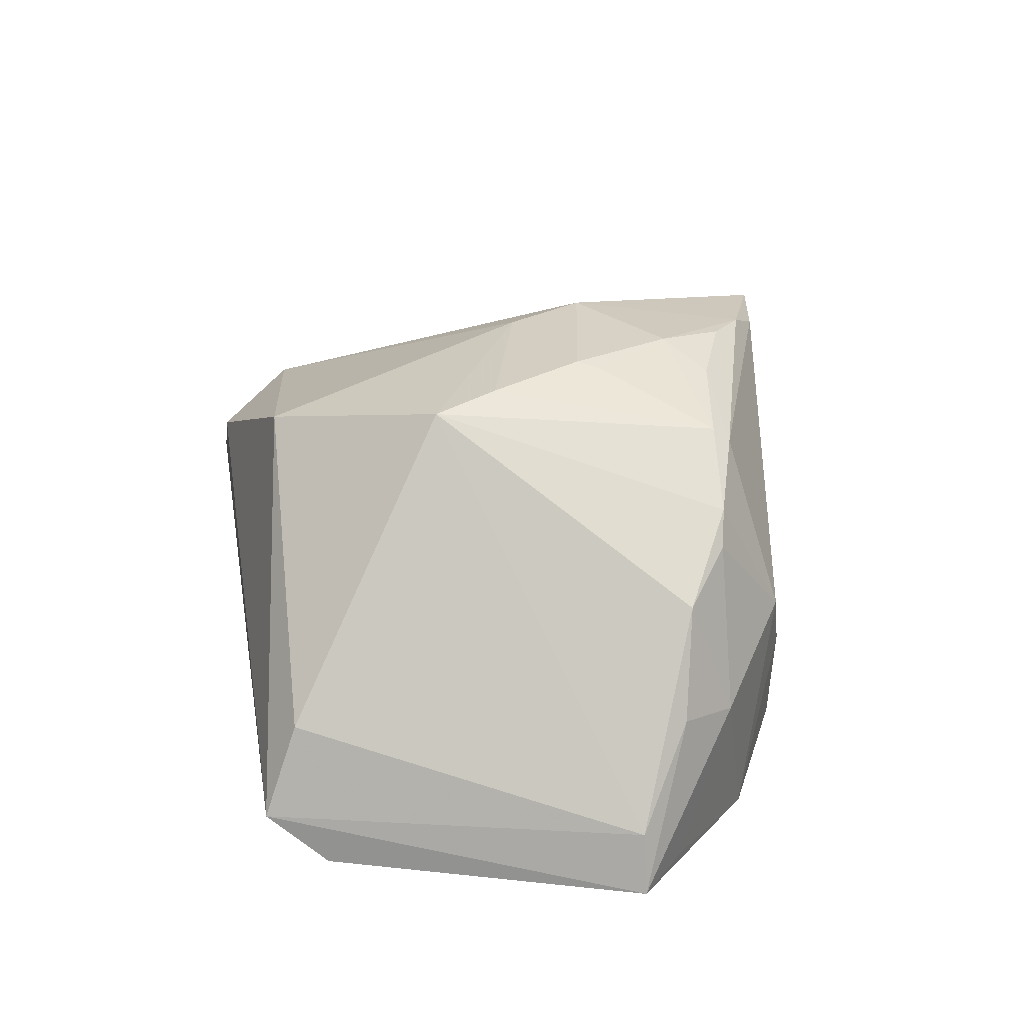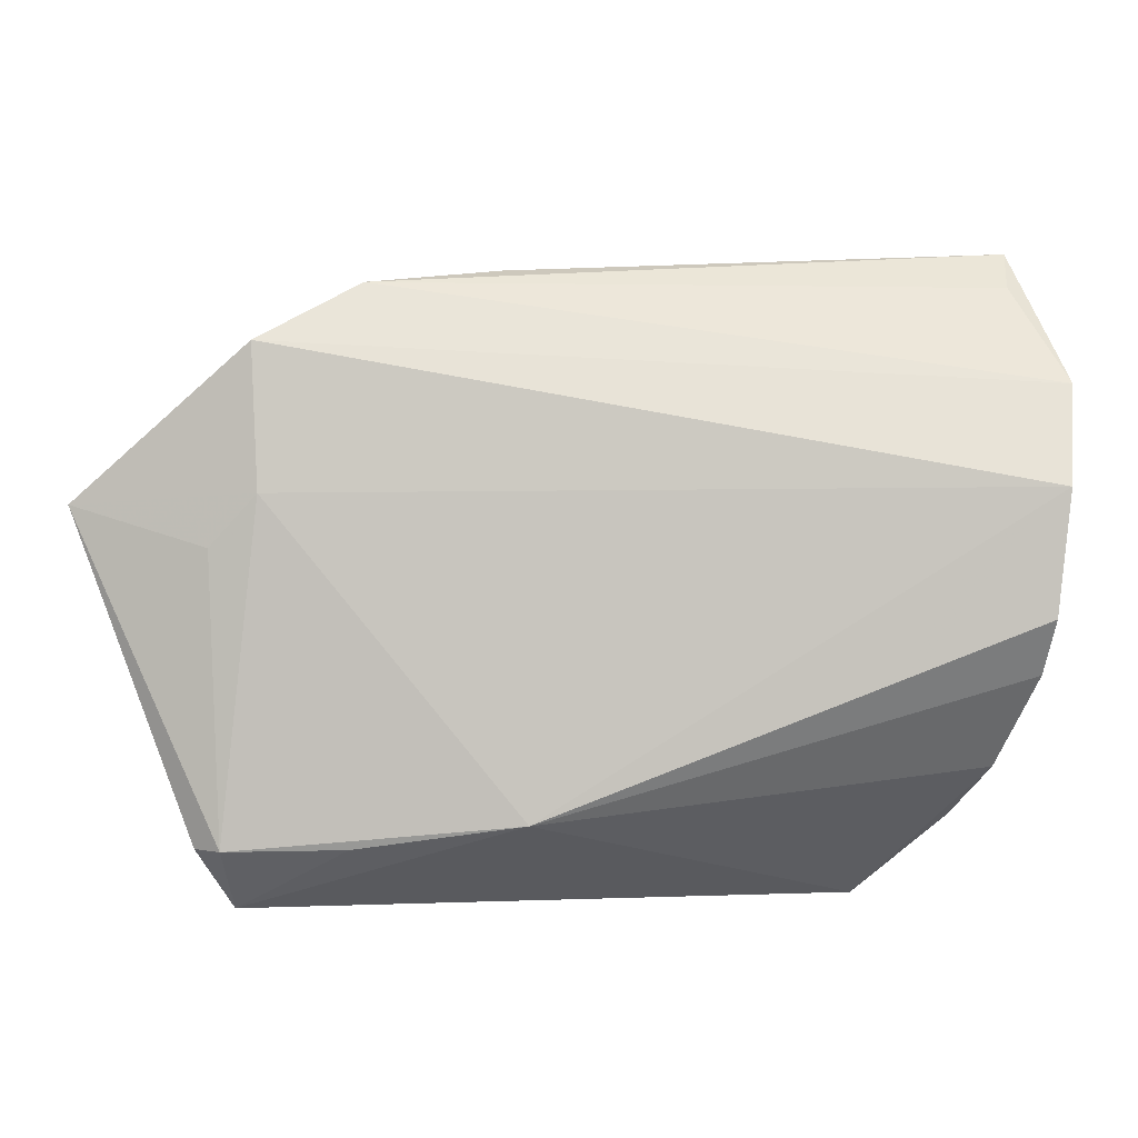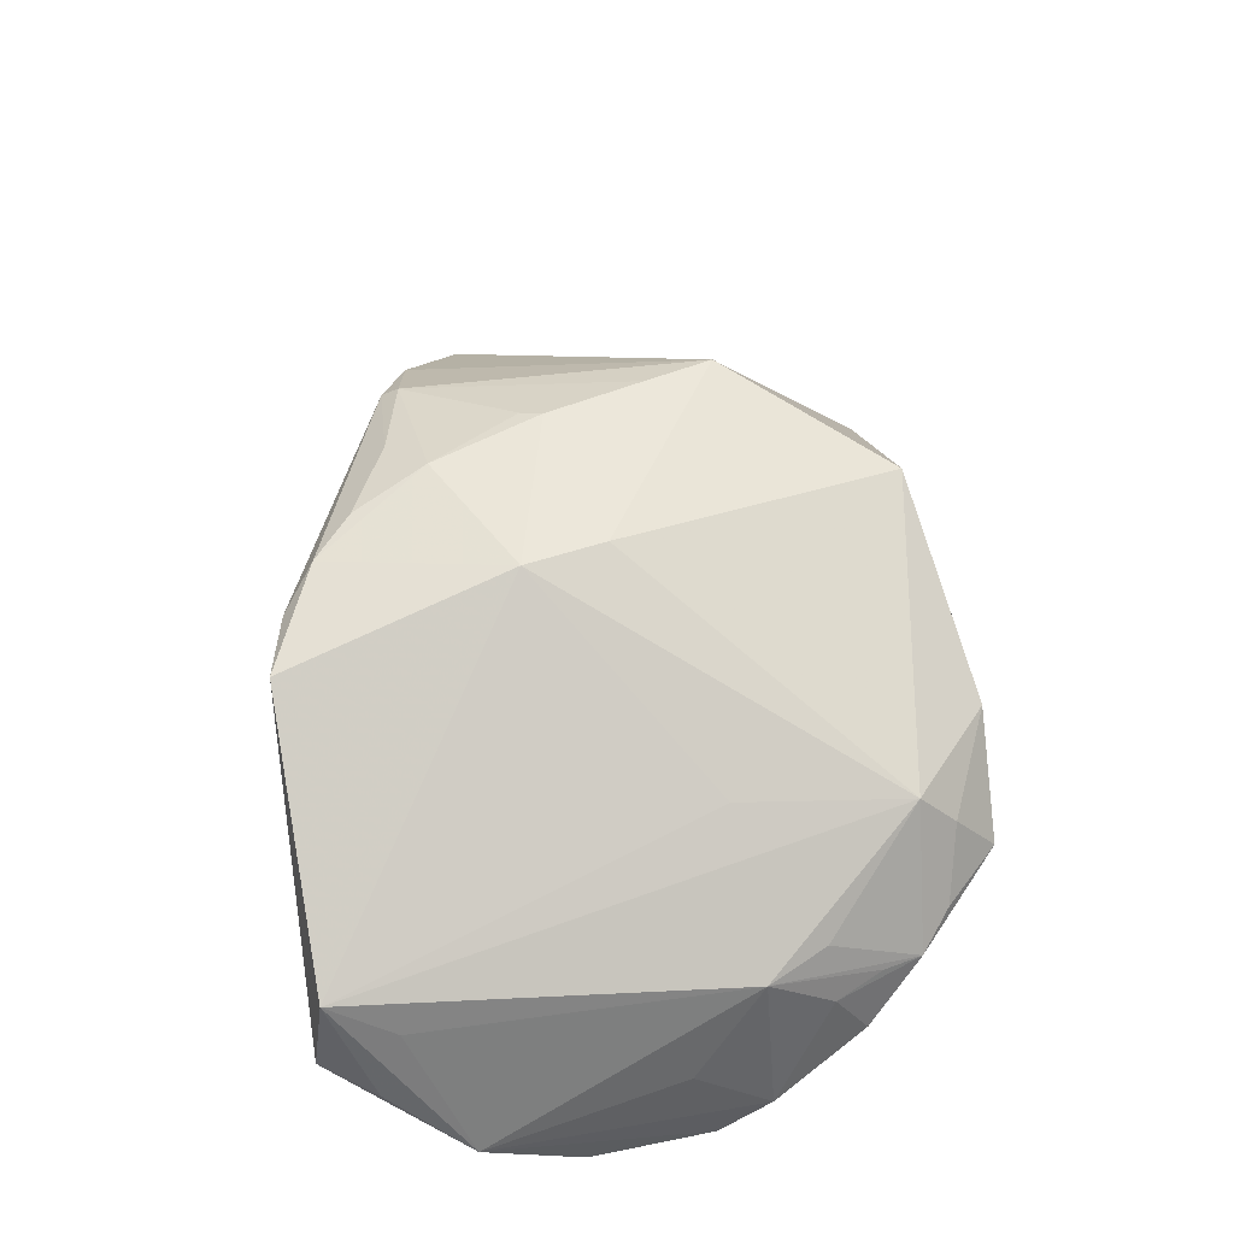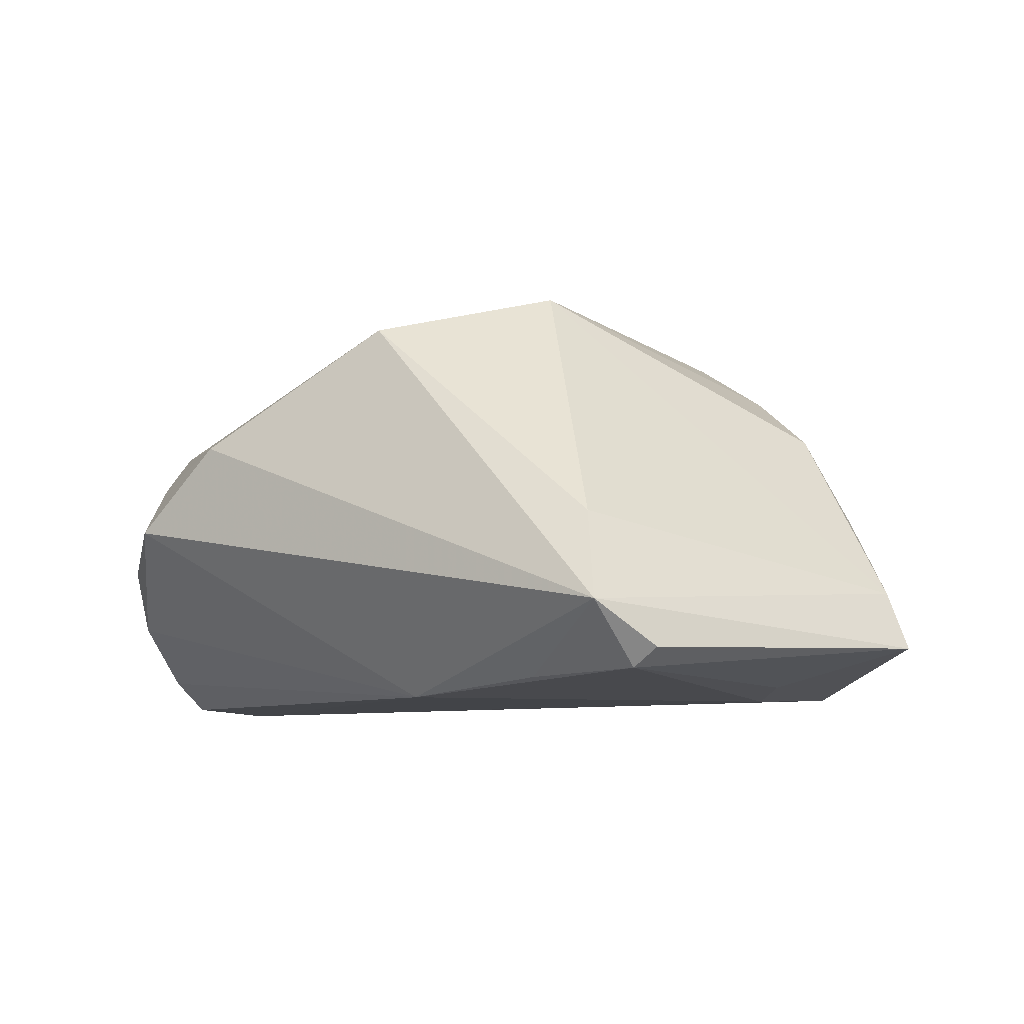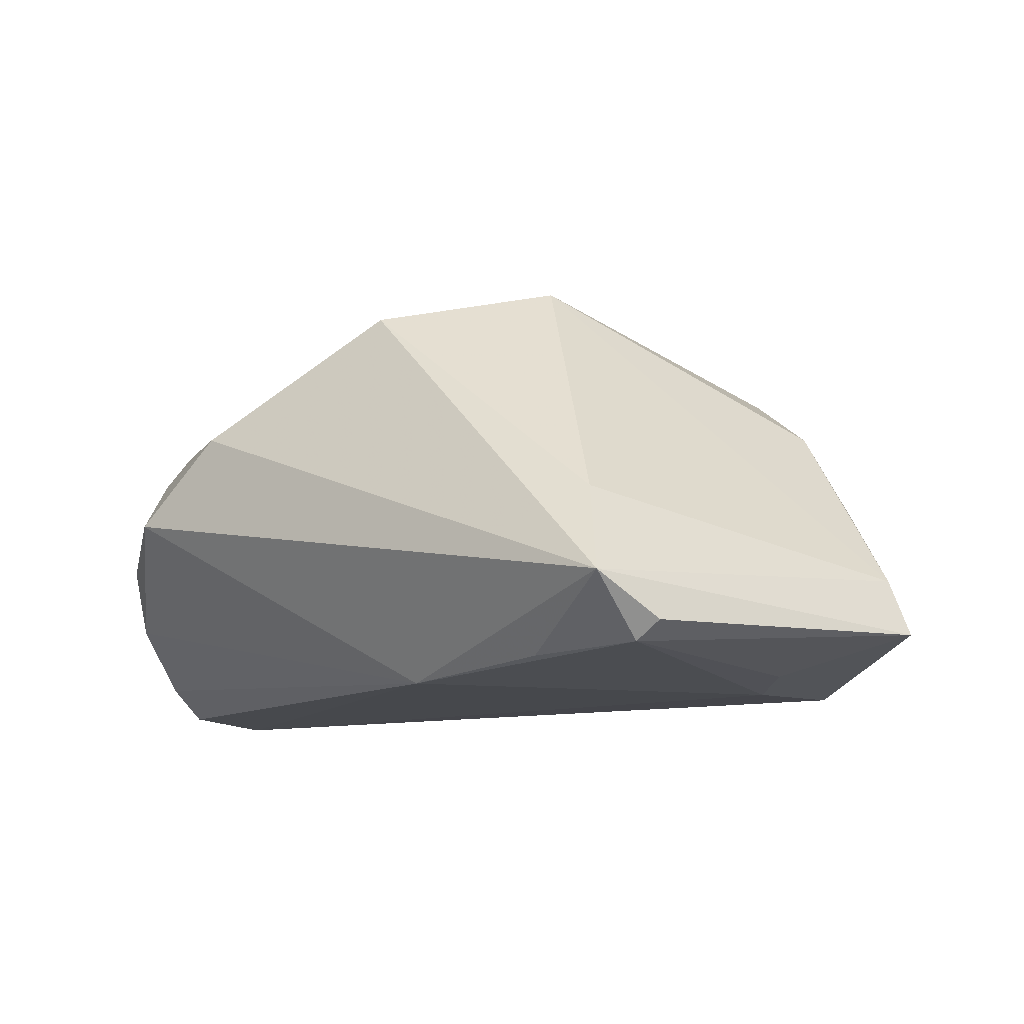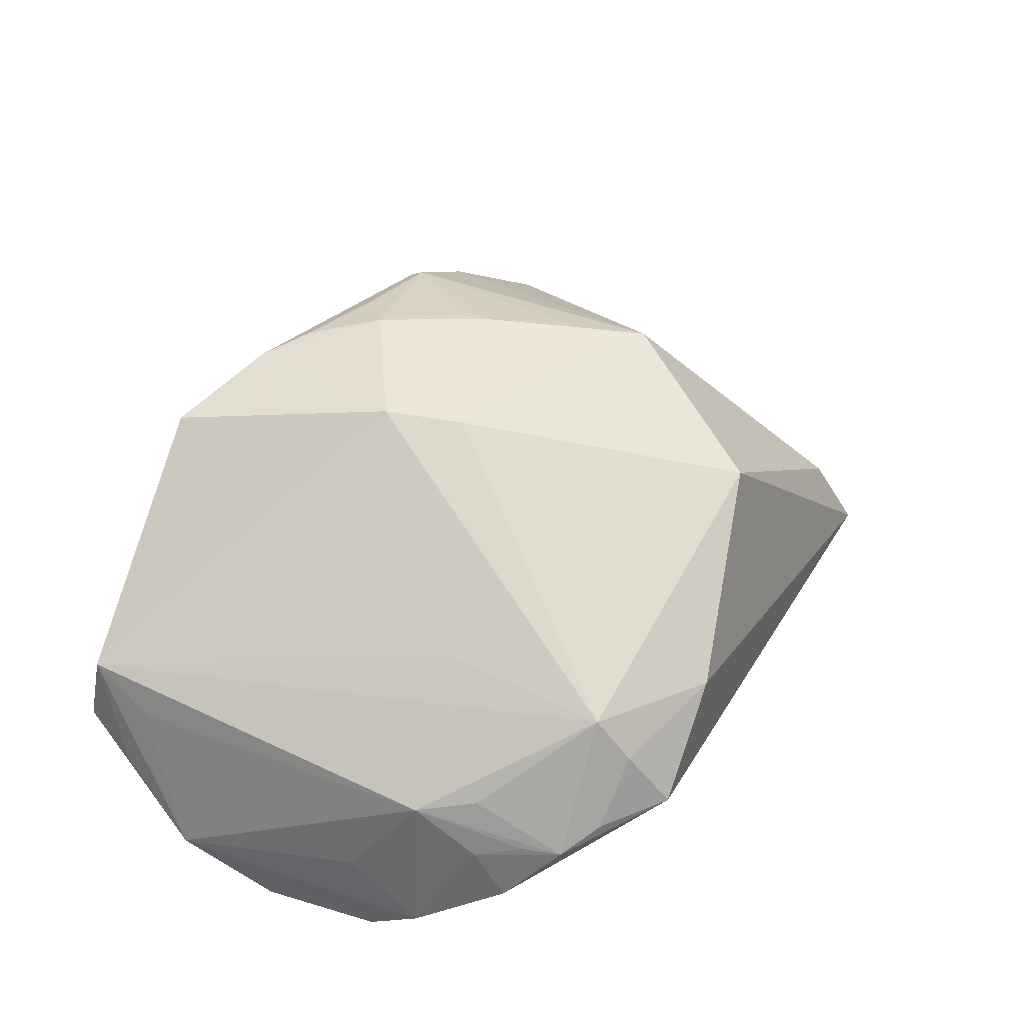
<metadata>
{"format":"obj","ext":"obj","renderer":"f3d","projection":"perspective","resolution":1024,"background":"white","views":[{"elev":33.4,"azim":80.0,"up":"+Z"},{"elev":-0.3,"azim":178.9,"up":"+Y"},{"elev":49.0,"azim":-95.9,"up":"+Z"},{"elev":-7.9,"azim":34.8,"up":"+Z"},{"elev":-11.4,"azim":34.5,"up":"+Z"},{"elev":44.4,"azim":-63.6,"up":"+Z"}]}
</metadata>
<code>
v 0.01497 -0.005122 0.03312
v 0.00798 -0.03054 -0.02394
v 0.05496 0.01334 -0.01811
v 0.04319 -0.04138 -0.01338
v -0.03374 -0.03119 0.01195
v 0.02893 -0.03346 -0.02204
v 0.04024 0.02583 -0.02318
v -0.05137 0.02891 0.0003152
v -0.04927 -0.01214 0.0003119
v 0.05075 0.01433 0.001208
v 0.04531 0.001666 -0.02241
v -0.03357 -0.009519 0.01397
v -0.03971 -0.03472 -0.001346
v 0.04736 -0.03364 -0.01894
v 0.04556 0.02193 -0.001656
v -0.05066 0.03381 -0.009122
v -0.0115 0.01166 0.0315
v -0.04838 -0.0204 -0.005596
v -0.01134 0.03863 0.02592
v -0.05676 0.0214 -0.01746
v 0.02753 0.03323 -0.01788
v -0.02039 -0.04112 0.01103
v 0.03176 0.03175 0.004958
v -0.05275 -0.003639 -0.0123
v -0.04574 -0.02634 -0.003943
v -0.05359 -0.006627 -0.02346
v 0.02273 0.02619 0.02649
v -0.05257 -0.0133 -0.01957
v 0.01859 -0.01372 0.03239
v 0.02868 0.03339 -0.003565
v 0.03565 0.0223 0.01799
v -0.03363 -0.03595 0.0068
v -0.04817 -0.02461 -0.01207
v -0.05351 0.03181 -0.008604
v 0.004448 -0.03477 0.0259
v 0.04404 -0.03375 -0.0214
v 0.01106 0.03532 -0.01268
v 0.004131 0.02115 0.03288
v 0.01007 0.007292 0.03374
v -0.0441 -0.03112 -0.00431
v 0.06243 0.006874 -0.01746
v -0.008249 0.001446 0.03087
v -0.04559 -0.0195 0.001814
v -0.0552 0.008847 -0.02394
v 0.03212 0.02315 0.02159
v 0.0219 0.02406 0.02813
v -0.05001 0.03726 0.005268
v -0.0006994 0.0303 0.03065
v -0.05127 0.03862 -0.004178
v 0.01108 0.01004 0.03314
v -0.006298 0.03487 0.02919
v 0.04287 0.01651 0.01379
v 0.03923 -0.03651 -0.001796
v 0.05938 0.007041 -0.009884
v 0.03942 0.008025 -0.02394
v -0.02009 0.04019 0.02588
v 0.009907 0.02604 0.0304
v -0.03255 -0.04138 -5.1e-06
v -0.005007 0.03821 0.01811
f 35 53 29
f 58 2 4
f 53 35 4
f 3 7 15
f 29 53 54
f 53 4 54
f 55 2 44
f 44 7 55
f 22 35 5
f 58 4 22
f 22 4 35
f 14 4 36
f 2 55 36
f 41 4 14
f 41 54 4
f 14 36 41
f 41 3 15
f 7 3 41
f 41 55 7
f 51 17 38
f 15 7 23
f 29 54 52
f 47 5 12
f 12 17 47
f 5 17 12
f 47 17 56
f 56 17 51
f 5 35 42
f 42 17 5
f 42 35 29
f 44 2 26
f 2 28 26
f 20 7 44
f 20 8 47
f 47 34 20
f 44 26 20
f 20 26 28
f 7 20 21
f 21 20 16
f 58 22 32
f 32 22 5
f 32 13 58
f 5 13 32
f 18 28 33
f 33 2 58
f 33 28 2
f 6 4 2
f 2 36 6
f 6 36 4
f 11 36 55
f 55 41 11
f 11 41 36
f 57 38 46
f 39 38 17
f 27 57 46
f 15 52 10
f 10 52 54
f 10 41 15
f 54 41 10
f 15 23 31
f 31 52 15
f 19 56 51
f 51 27 19
f 19 27 23
f 8 20 9
f 9 28 18
f 18 25 9
f 47 8 9
f 9 5 47
f 9 43 5
f 49 21 16
f 49 34 47
f 47 56 49
f 16 20 49
f 49 20 34
f 30 23 7
f 7 21 30
f 58 13 40
f 40 33 58
f 40 13 5
f 18 33 40
f 40 25 18
f 5 43 40
f 43 9 40
f 40 9 25
f 51 38 48
f 38 57 48
f 48 27 51
f 57 27 48
f 1 42 29
f 29 46 1
f 46 39 1
f 17 42 1
f 1 39 17
f 46 38 50
f 50 39 46
f 38 39 50
f 23 27 45
f 45 31 23
f 45 27 46
f 52 31 45
f 45 46 29
f 29 52 45
f 24 20 28
f 28 9 24
f 24 9 20
f 37 49 56
f 21 49 37
f 59 30 21
f 59 37 56
f 21 37 59
f 56 19 59
f 59 19 23
f 23 30 59

</code>
